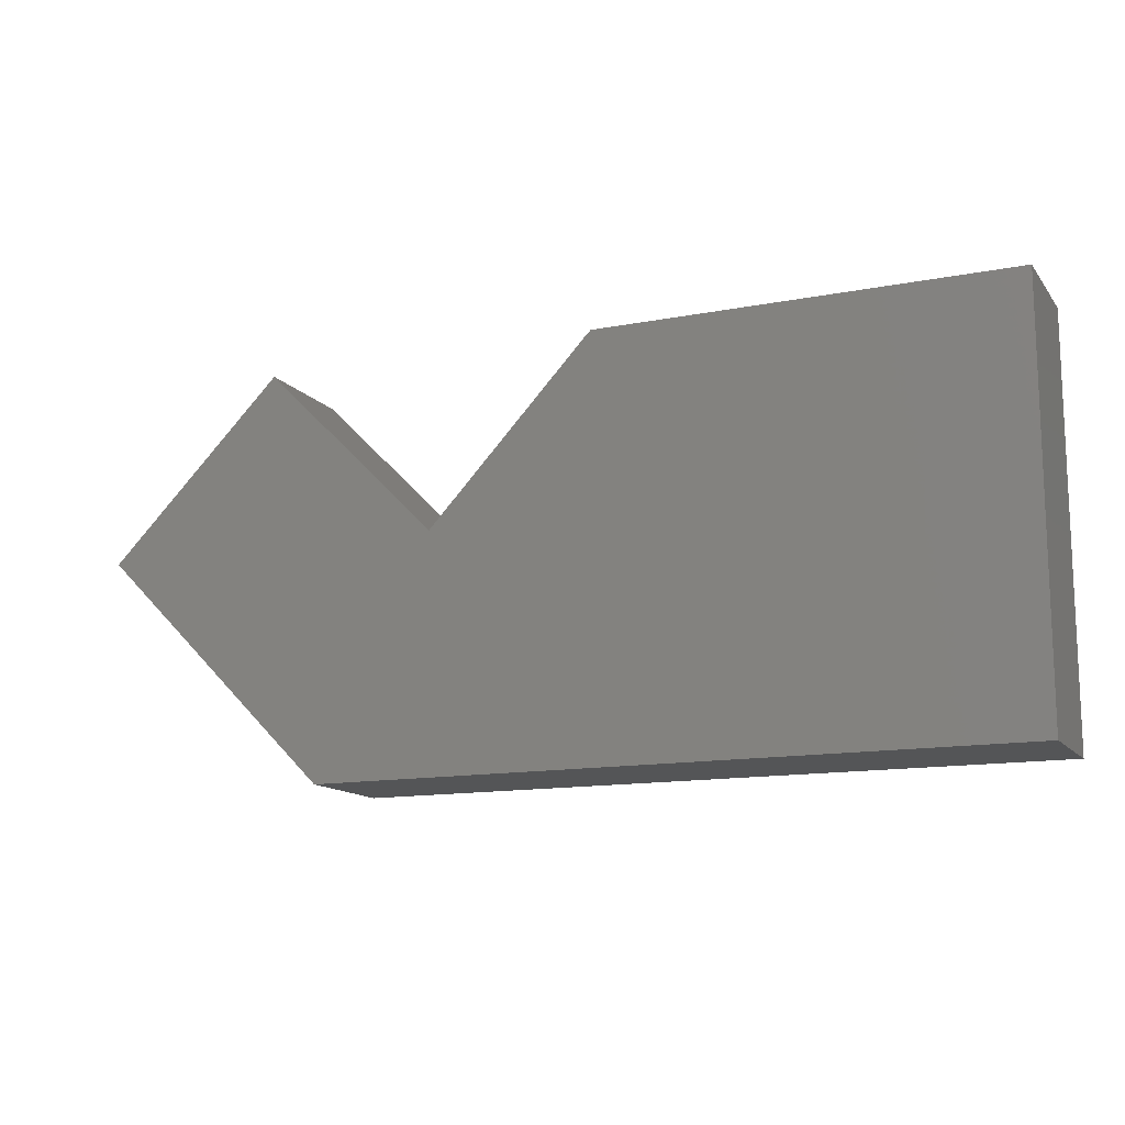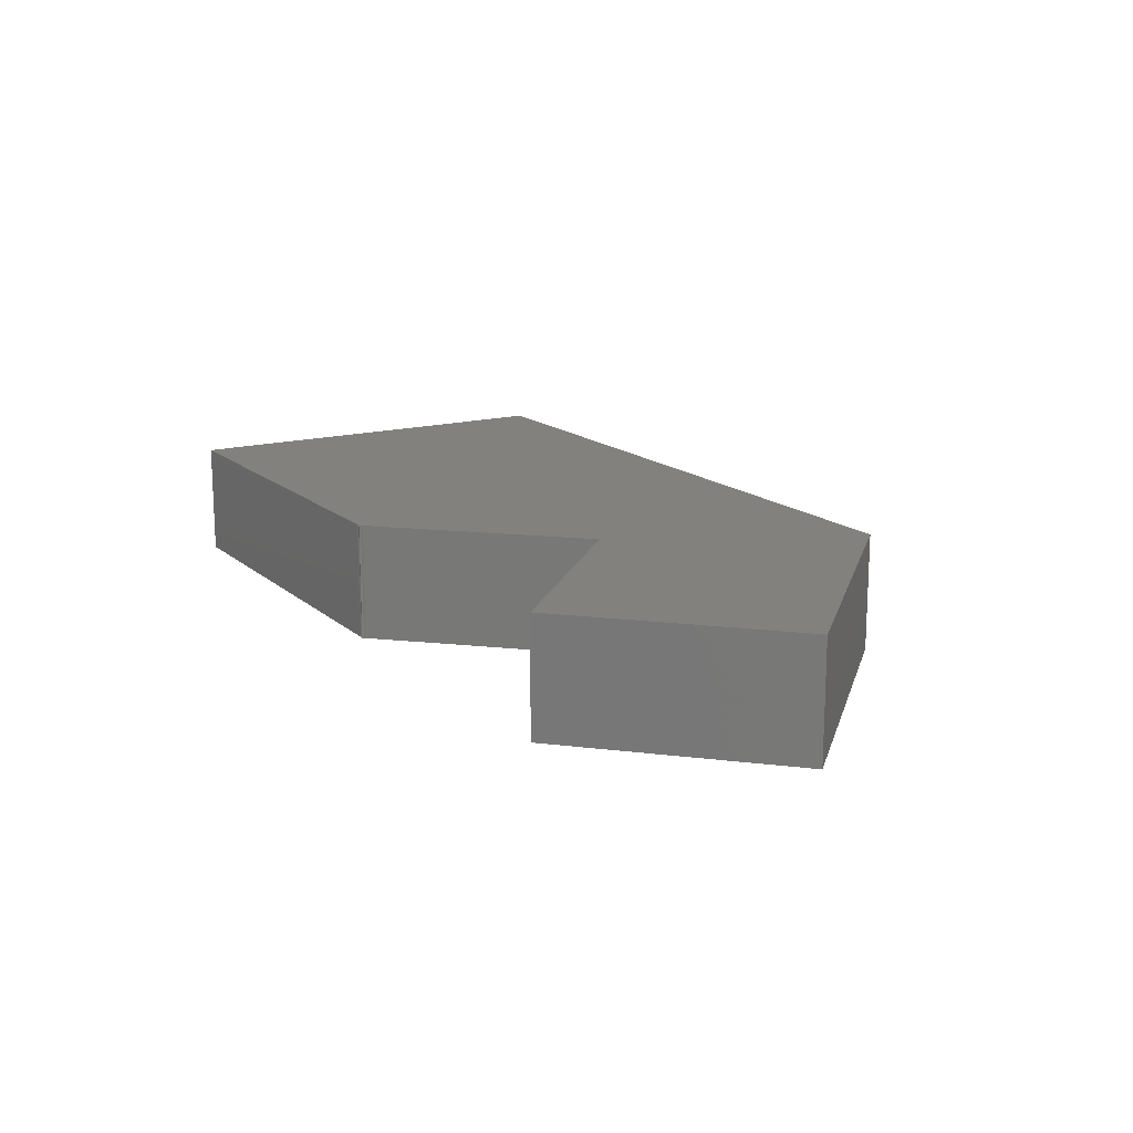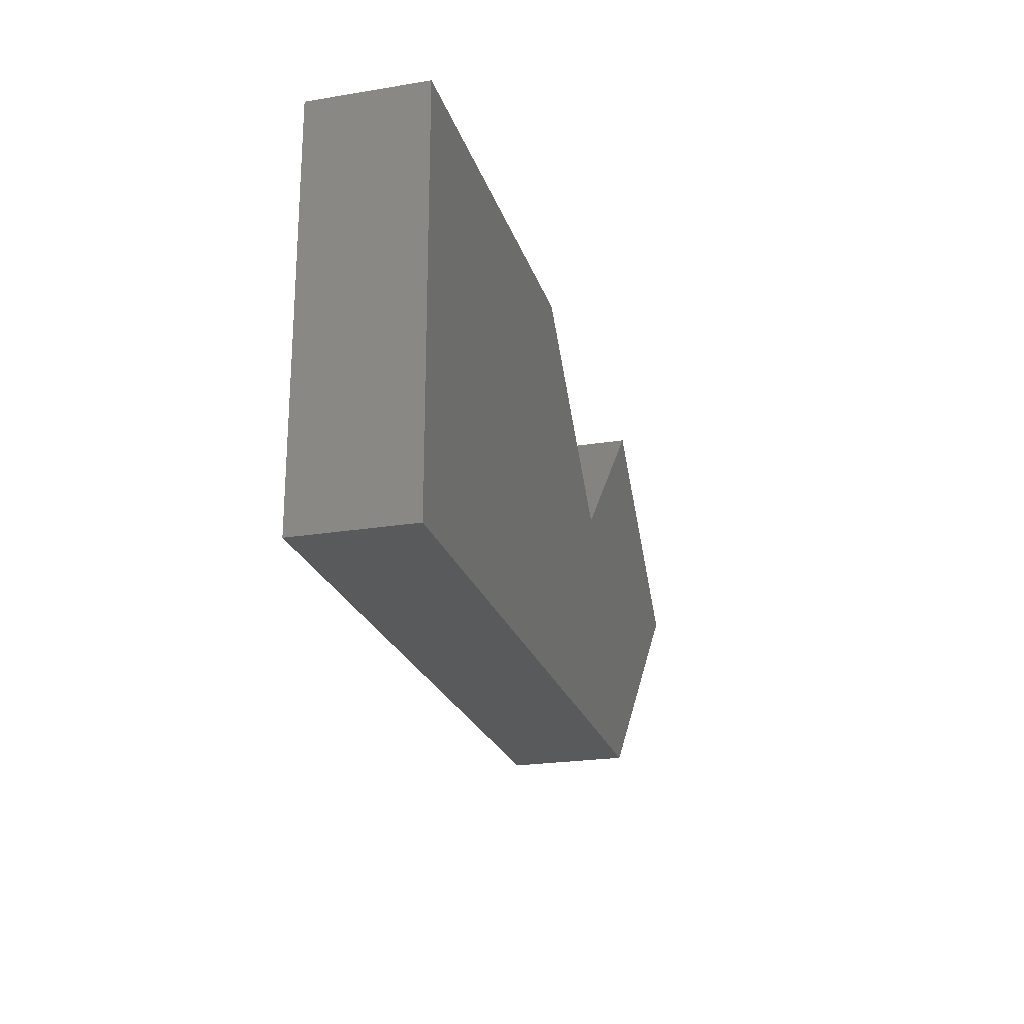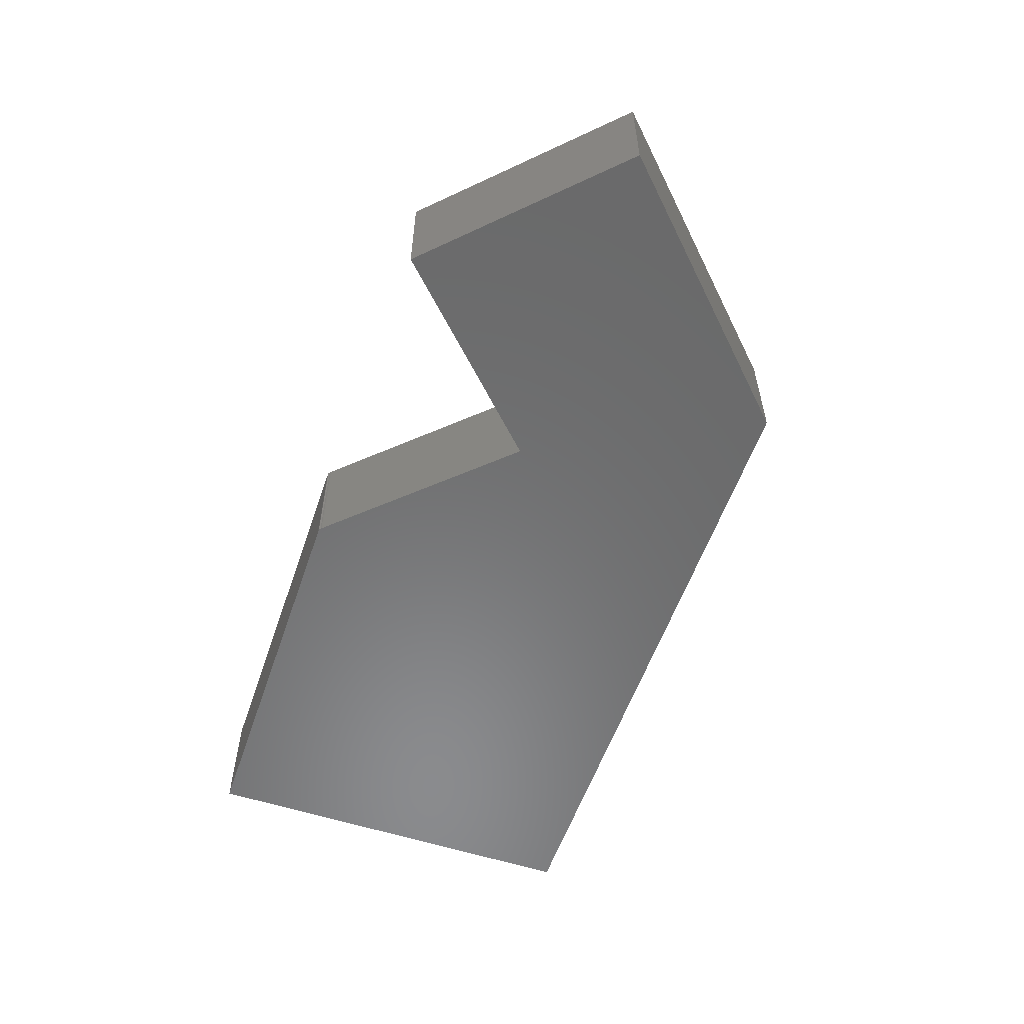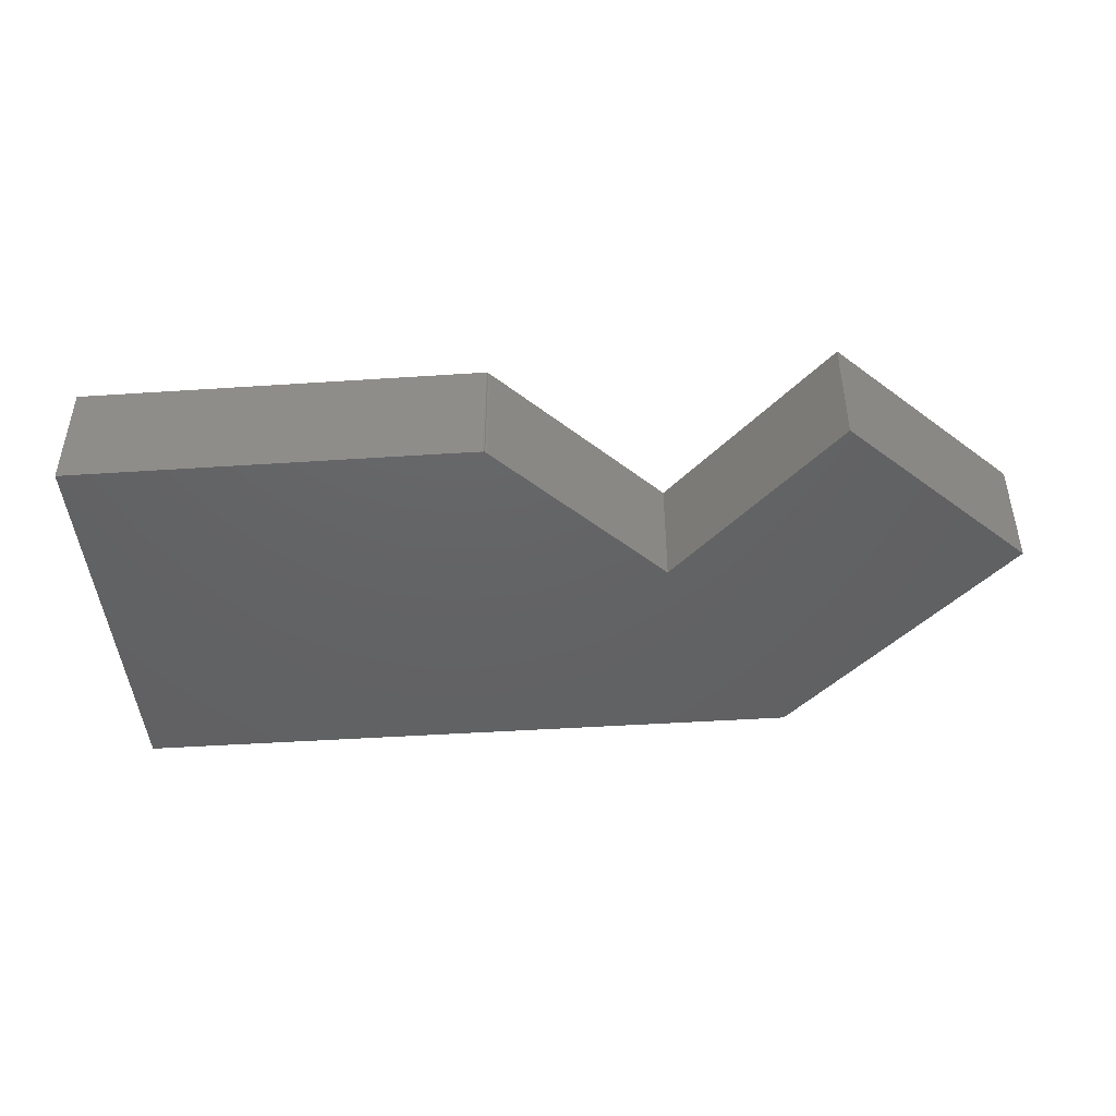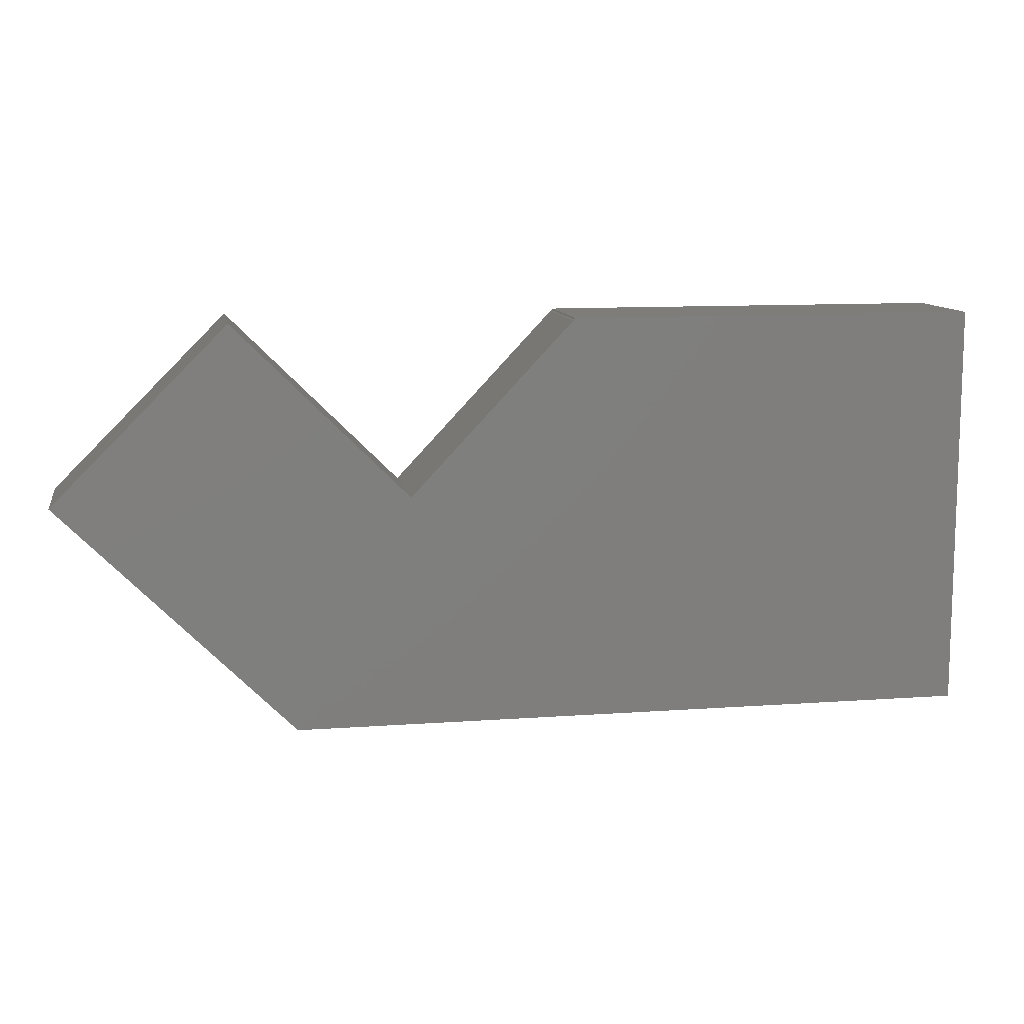
<metadata>
{"format":"stl","ext":"stl","renderer":"f3d","projection":"perspective","resolution":1024,"background":"white","views":[{"elev":-13.4,"azim":-156.3,"up":"+Z"},{"elev":15.5,"azim":59.5,"up":"+Y"},{"elev":-23.0,"azim":-74.4,"up":"+Z"},{"elev":-56.6,"azim":71.1,"up":"+Y"},{"elev":-44.8,"azim":4.4,"up":"+Y"},{"elev":10.9,"azim":169.8,"up":"+Z"}]}
</metadata>
<code>
# stl→obj: 26 verts, 48 faces
v 0.3282 -0.09375 0.3316
v 0.3282 3.469e-18 0.3316
v 4.806e-17 -0.09375 0.3316
v 4.806e-17 0 0.3316
v 0.4658 -0.09375 0.1895
v 0.4658 0 0.1895
v 0.3339 -0.09375 0.3291
v 0.3339 0 0.3291
v 0.75 -0.09375 0.1895
v 0.6079 -0.09375 0.3316
v 0 -0.09375 0
v 0.5605 -0.09375 -3.432e-17
v 0.3331 -0.09375 0.3298
v 0.3322 -0.09375 0.3305
v 0.3316 -0.09375 0.3316
v 0.3303 -0.09375 0.3313
v 0.3293 -0.09375 0.3315
v 0.6079 0 0.3316
v 0.75 0 0.1895
v 0 0 0
v 0.3293 0 0.3315
v 0.3303 0 0.3313
v 0.3316 0 0.3316
v 0.3322 0 0.3305
v 0.3331 0 0.3298
v 0.5605 0 -3.432e-17
f 1 2 3
f 3 2 4
f 5 6 7
f 7 6 8
f 5 9 10
f 11 12 9
f 11 9 5
f 11 5 7
f 11 7 13
f 11 13 14
f 11 14 15
f 11 15 16
f 11 16 17
f 11 17 1
f 11 1 3
f 18 19 6
f 20 4 2
f 20 2 21
f 20 21 22
f 20 22 23
f 20 23 24
f 20 24 25
f 20 25 8
f 20 8 6
f 20 6 19
f 20 19 26
f 2 1 21
f 21 1 17
f 21 17 22
f 22 17 16
f 22 16 23
f 23 16 15
f 23 15 24
f 24 15 14
f 24 14 25
f 25 14 13
f 25 13 8
f 8 13 7
f 3 4 11
f 11 4 20
f 10 18 5
f 5 18 6
f 9 19 10
f 10 19 18
f 12 26 9
f 9 26 19
f 11 20 12
f 12 20 26

</code>
